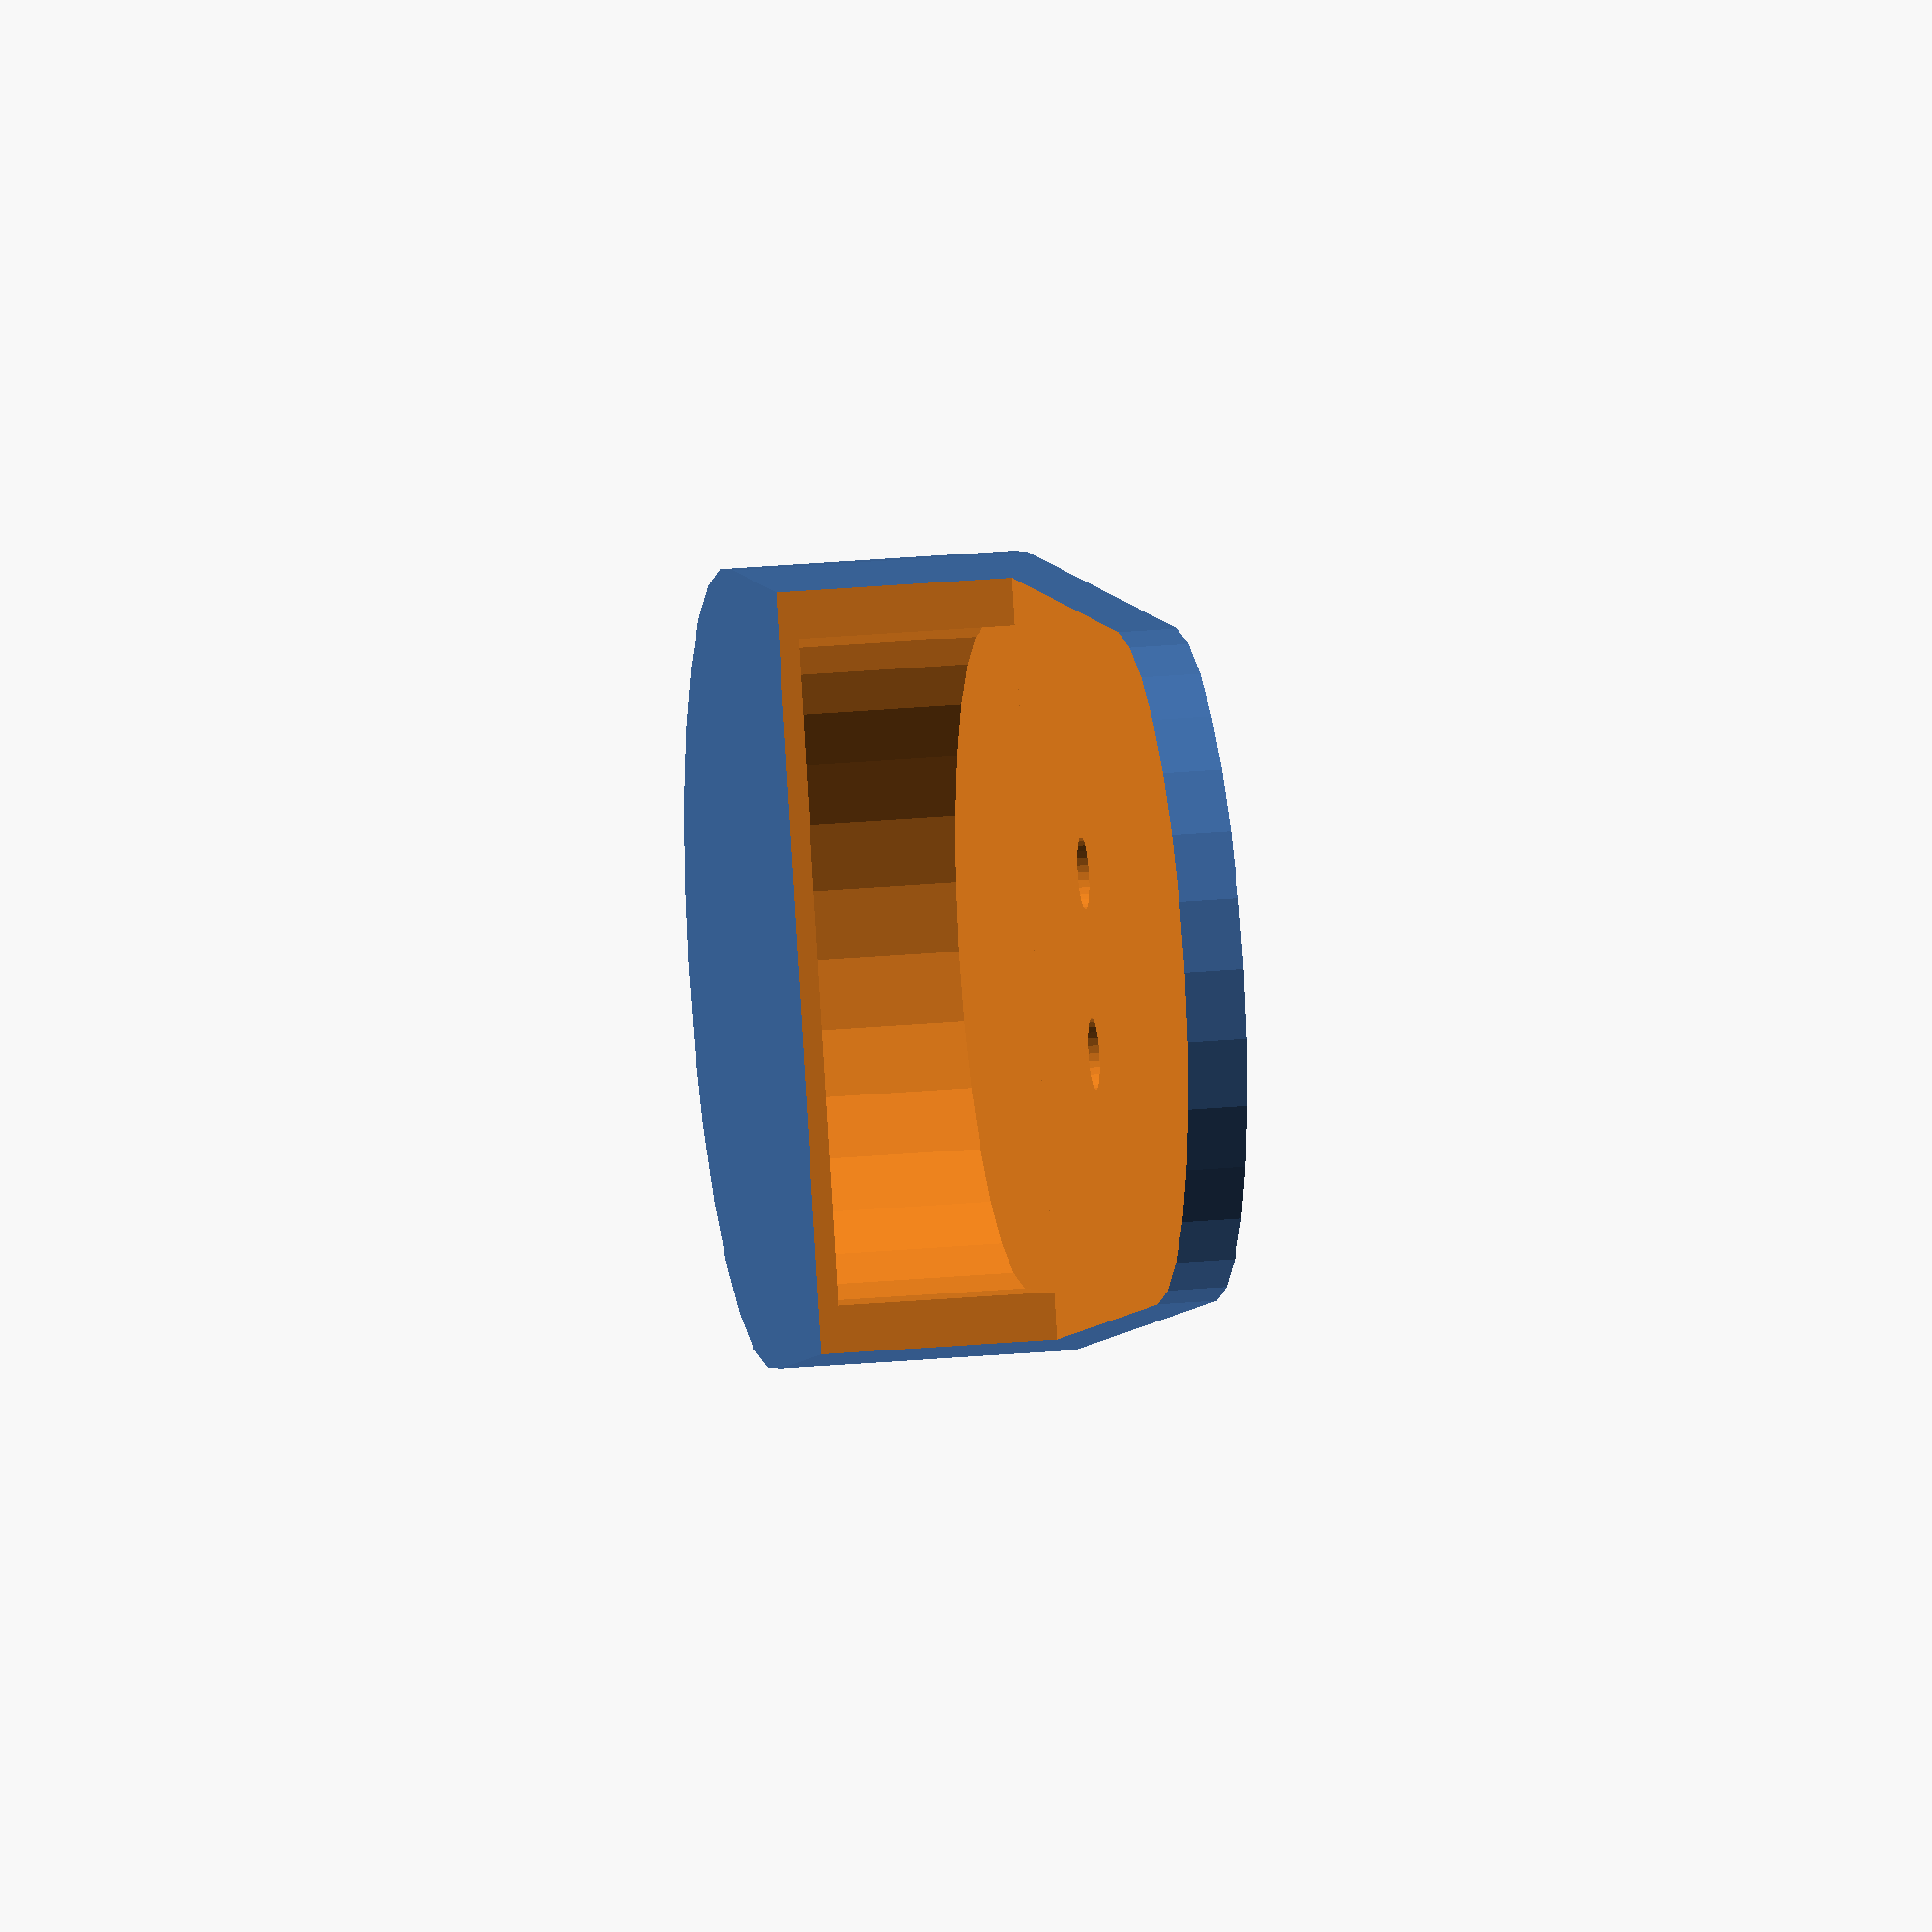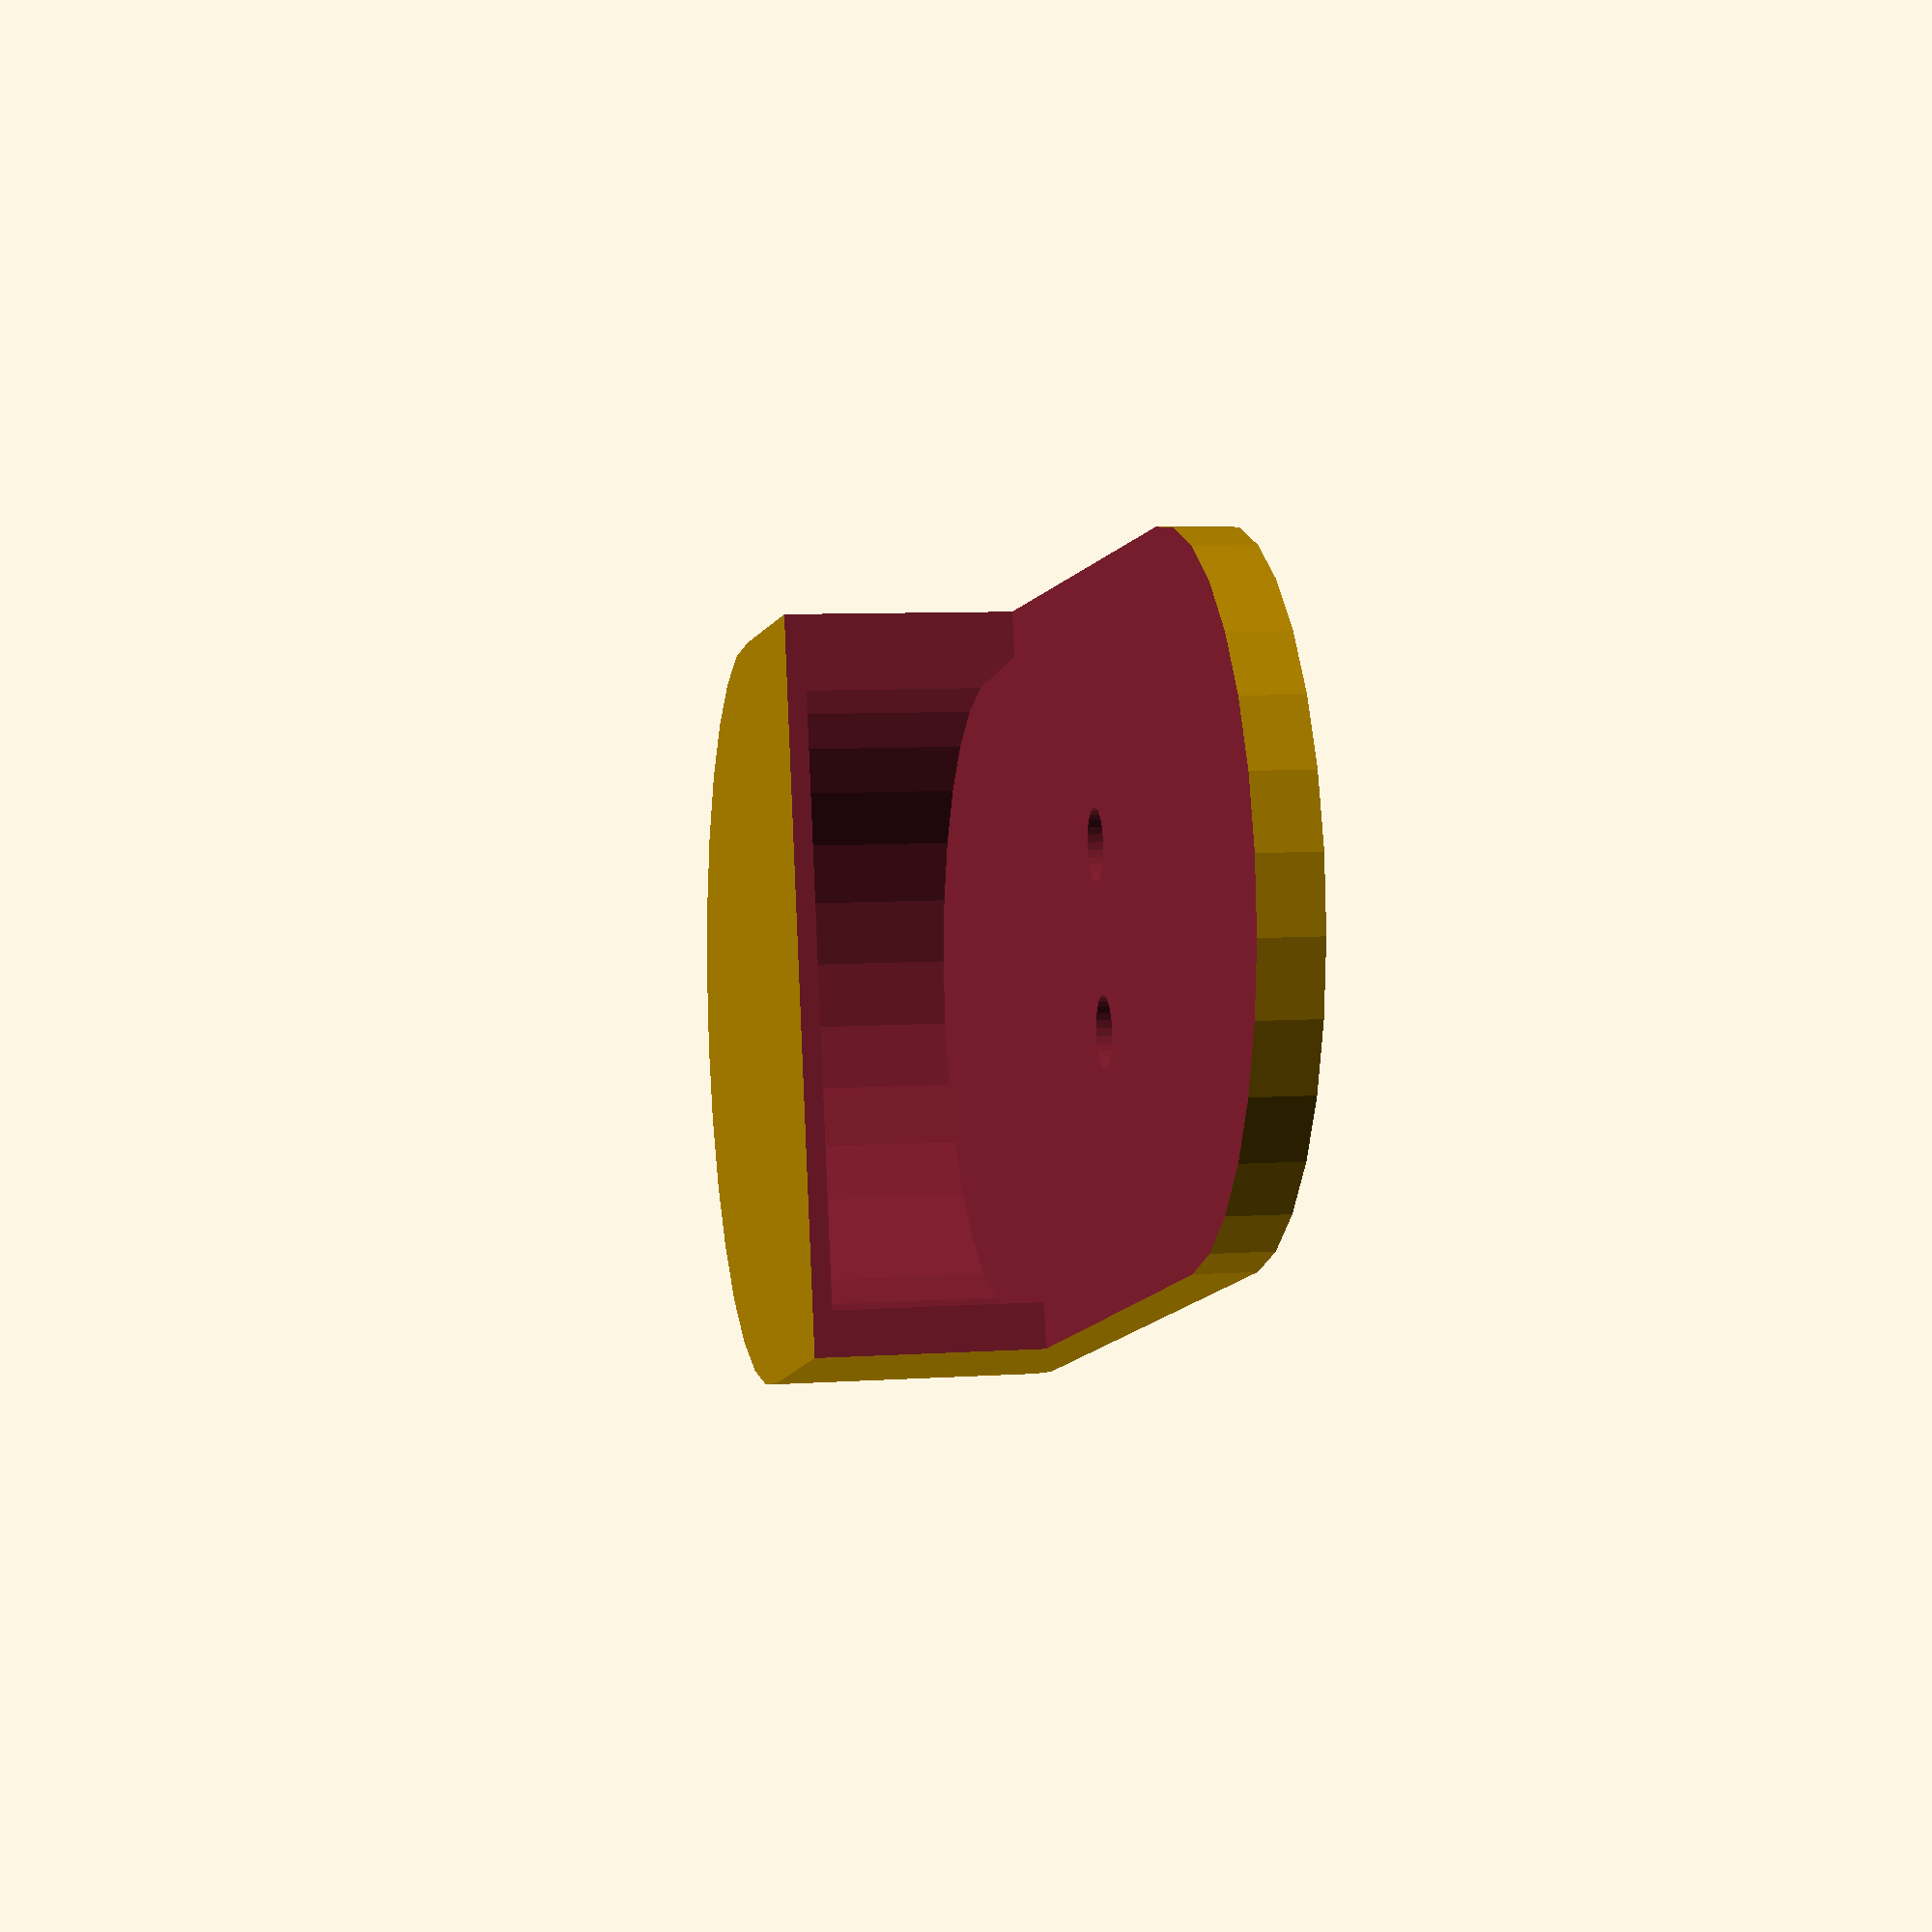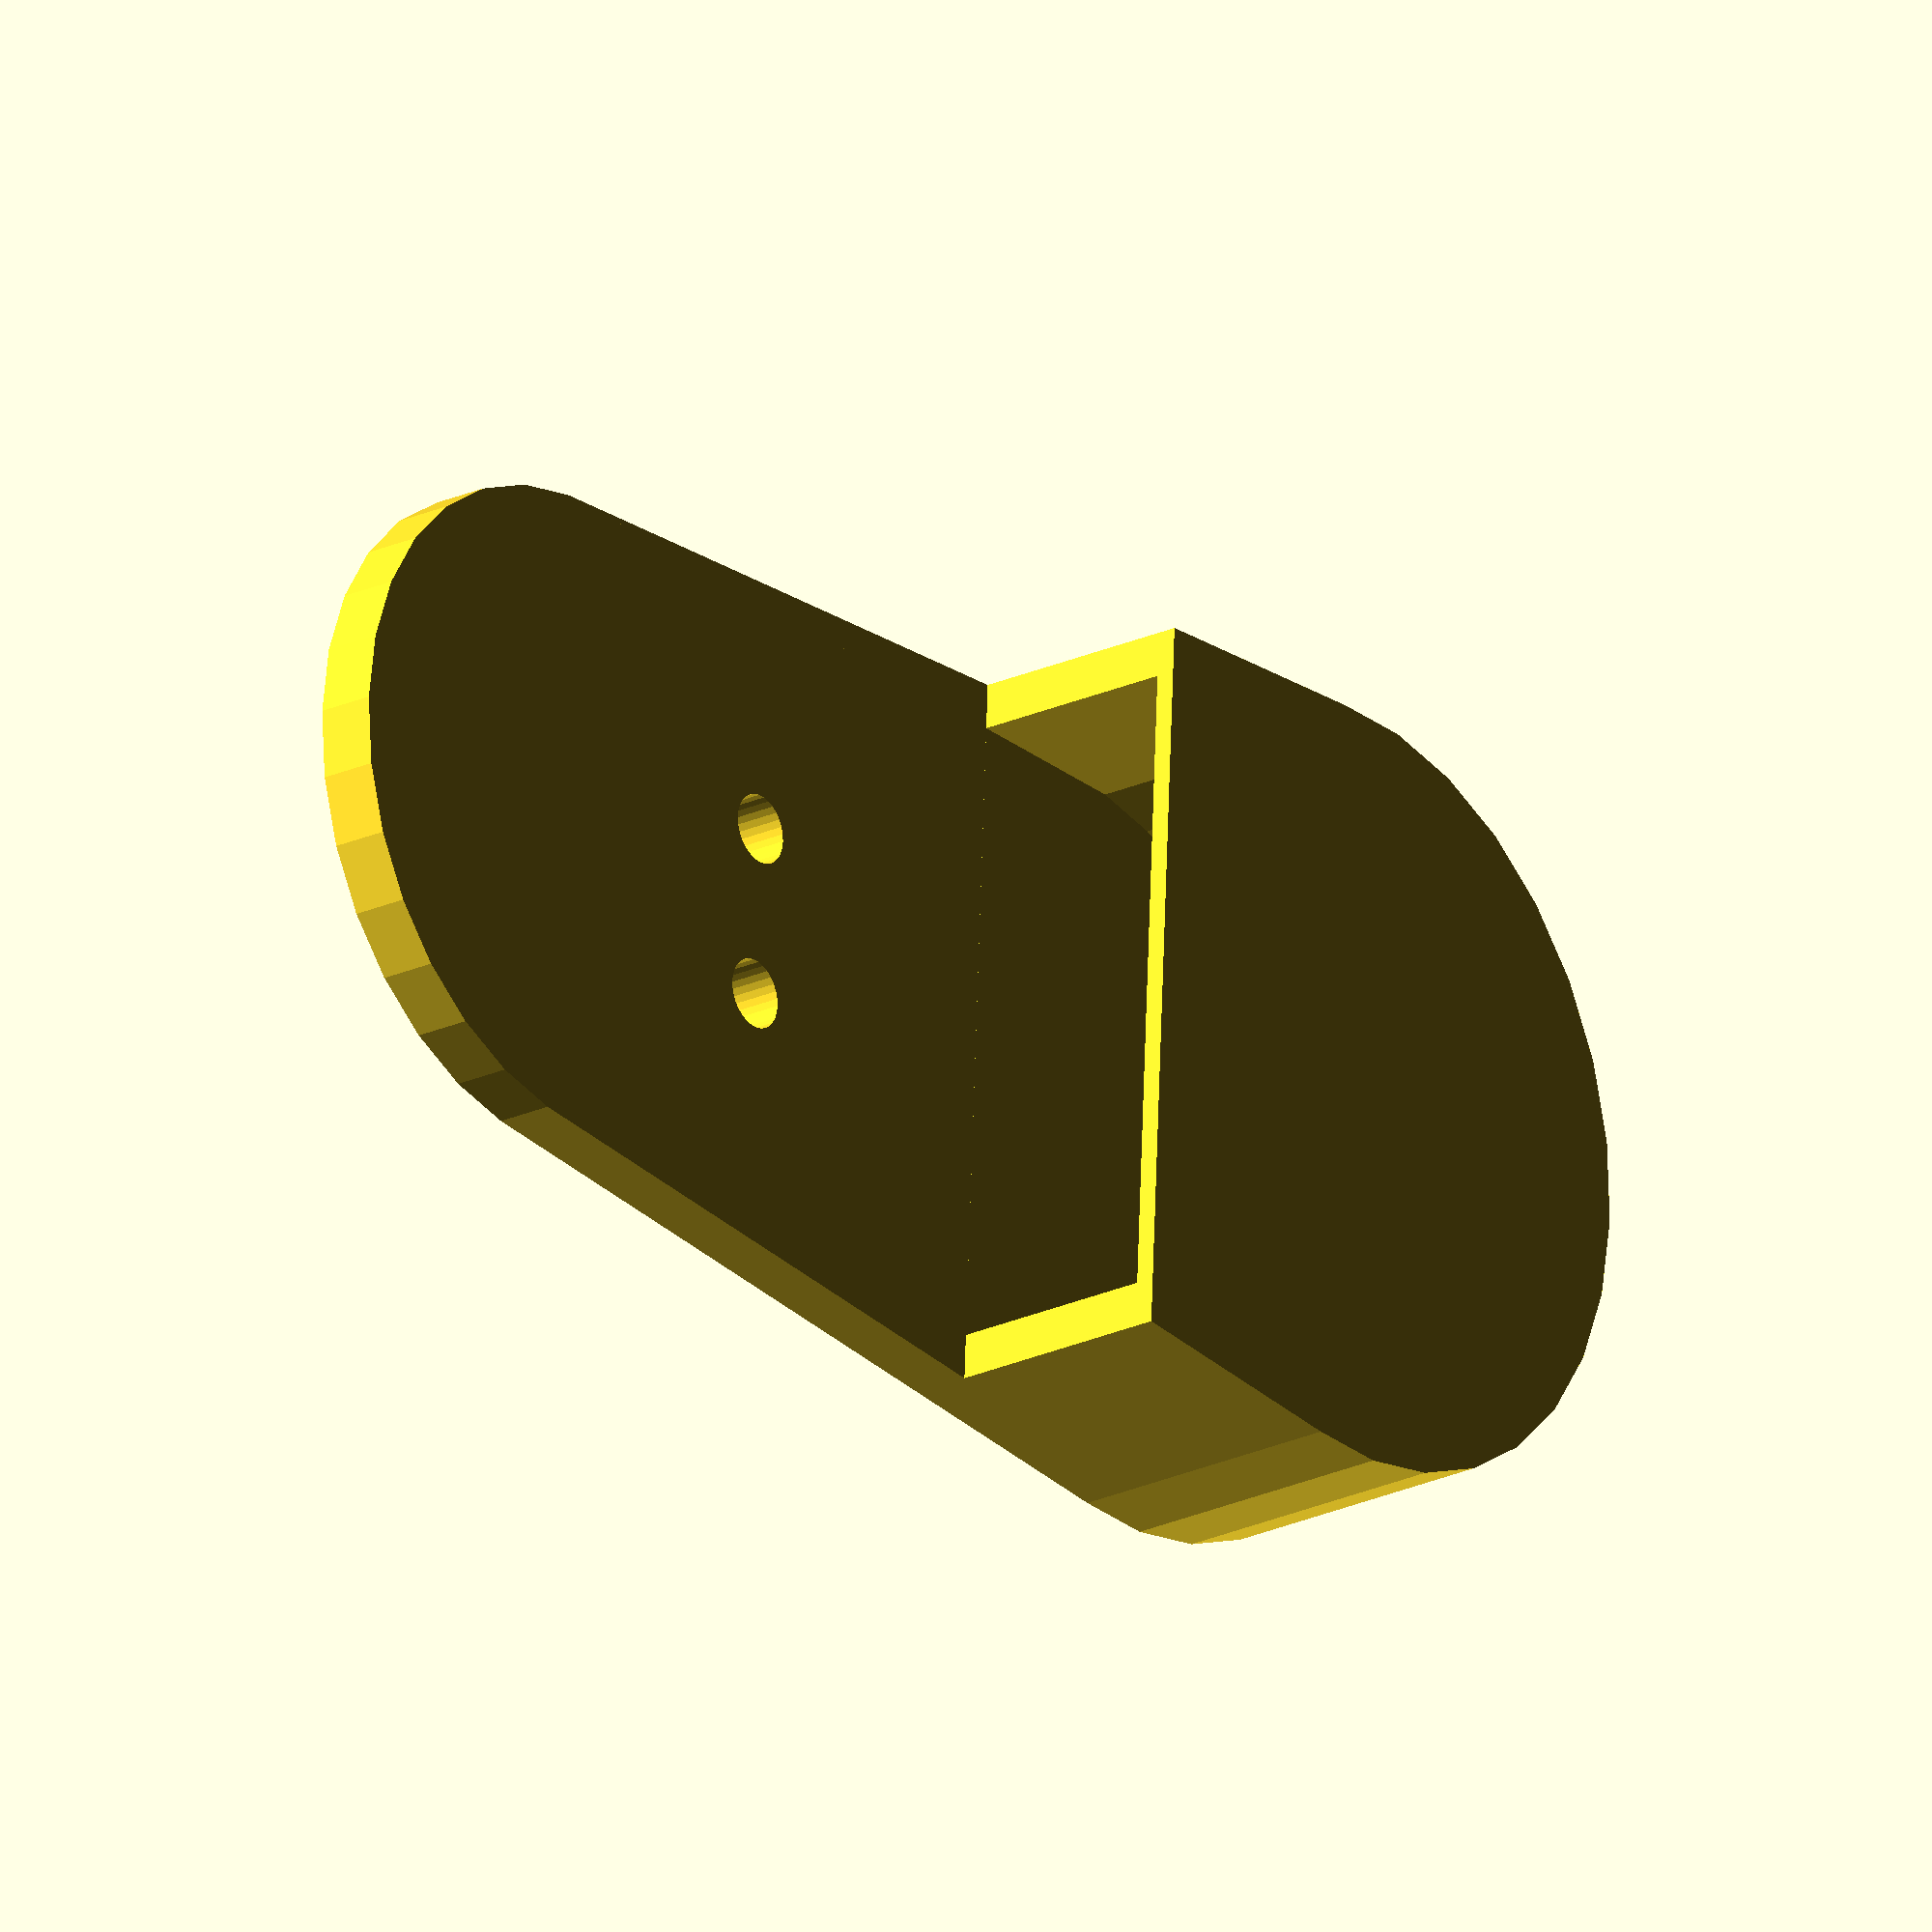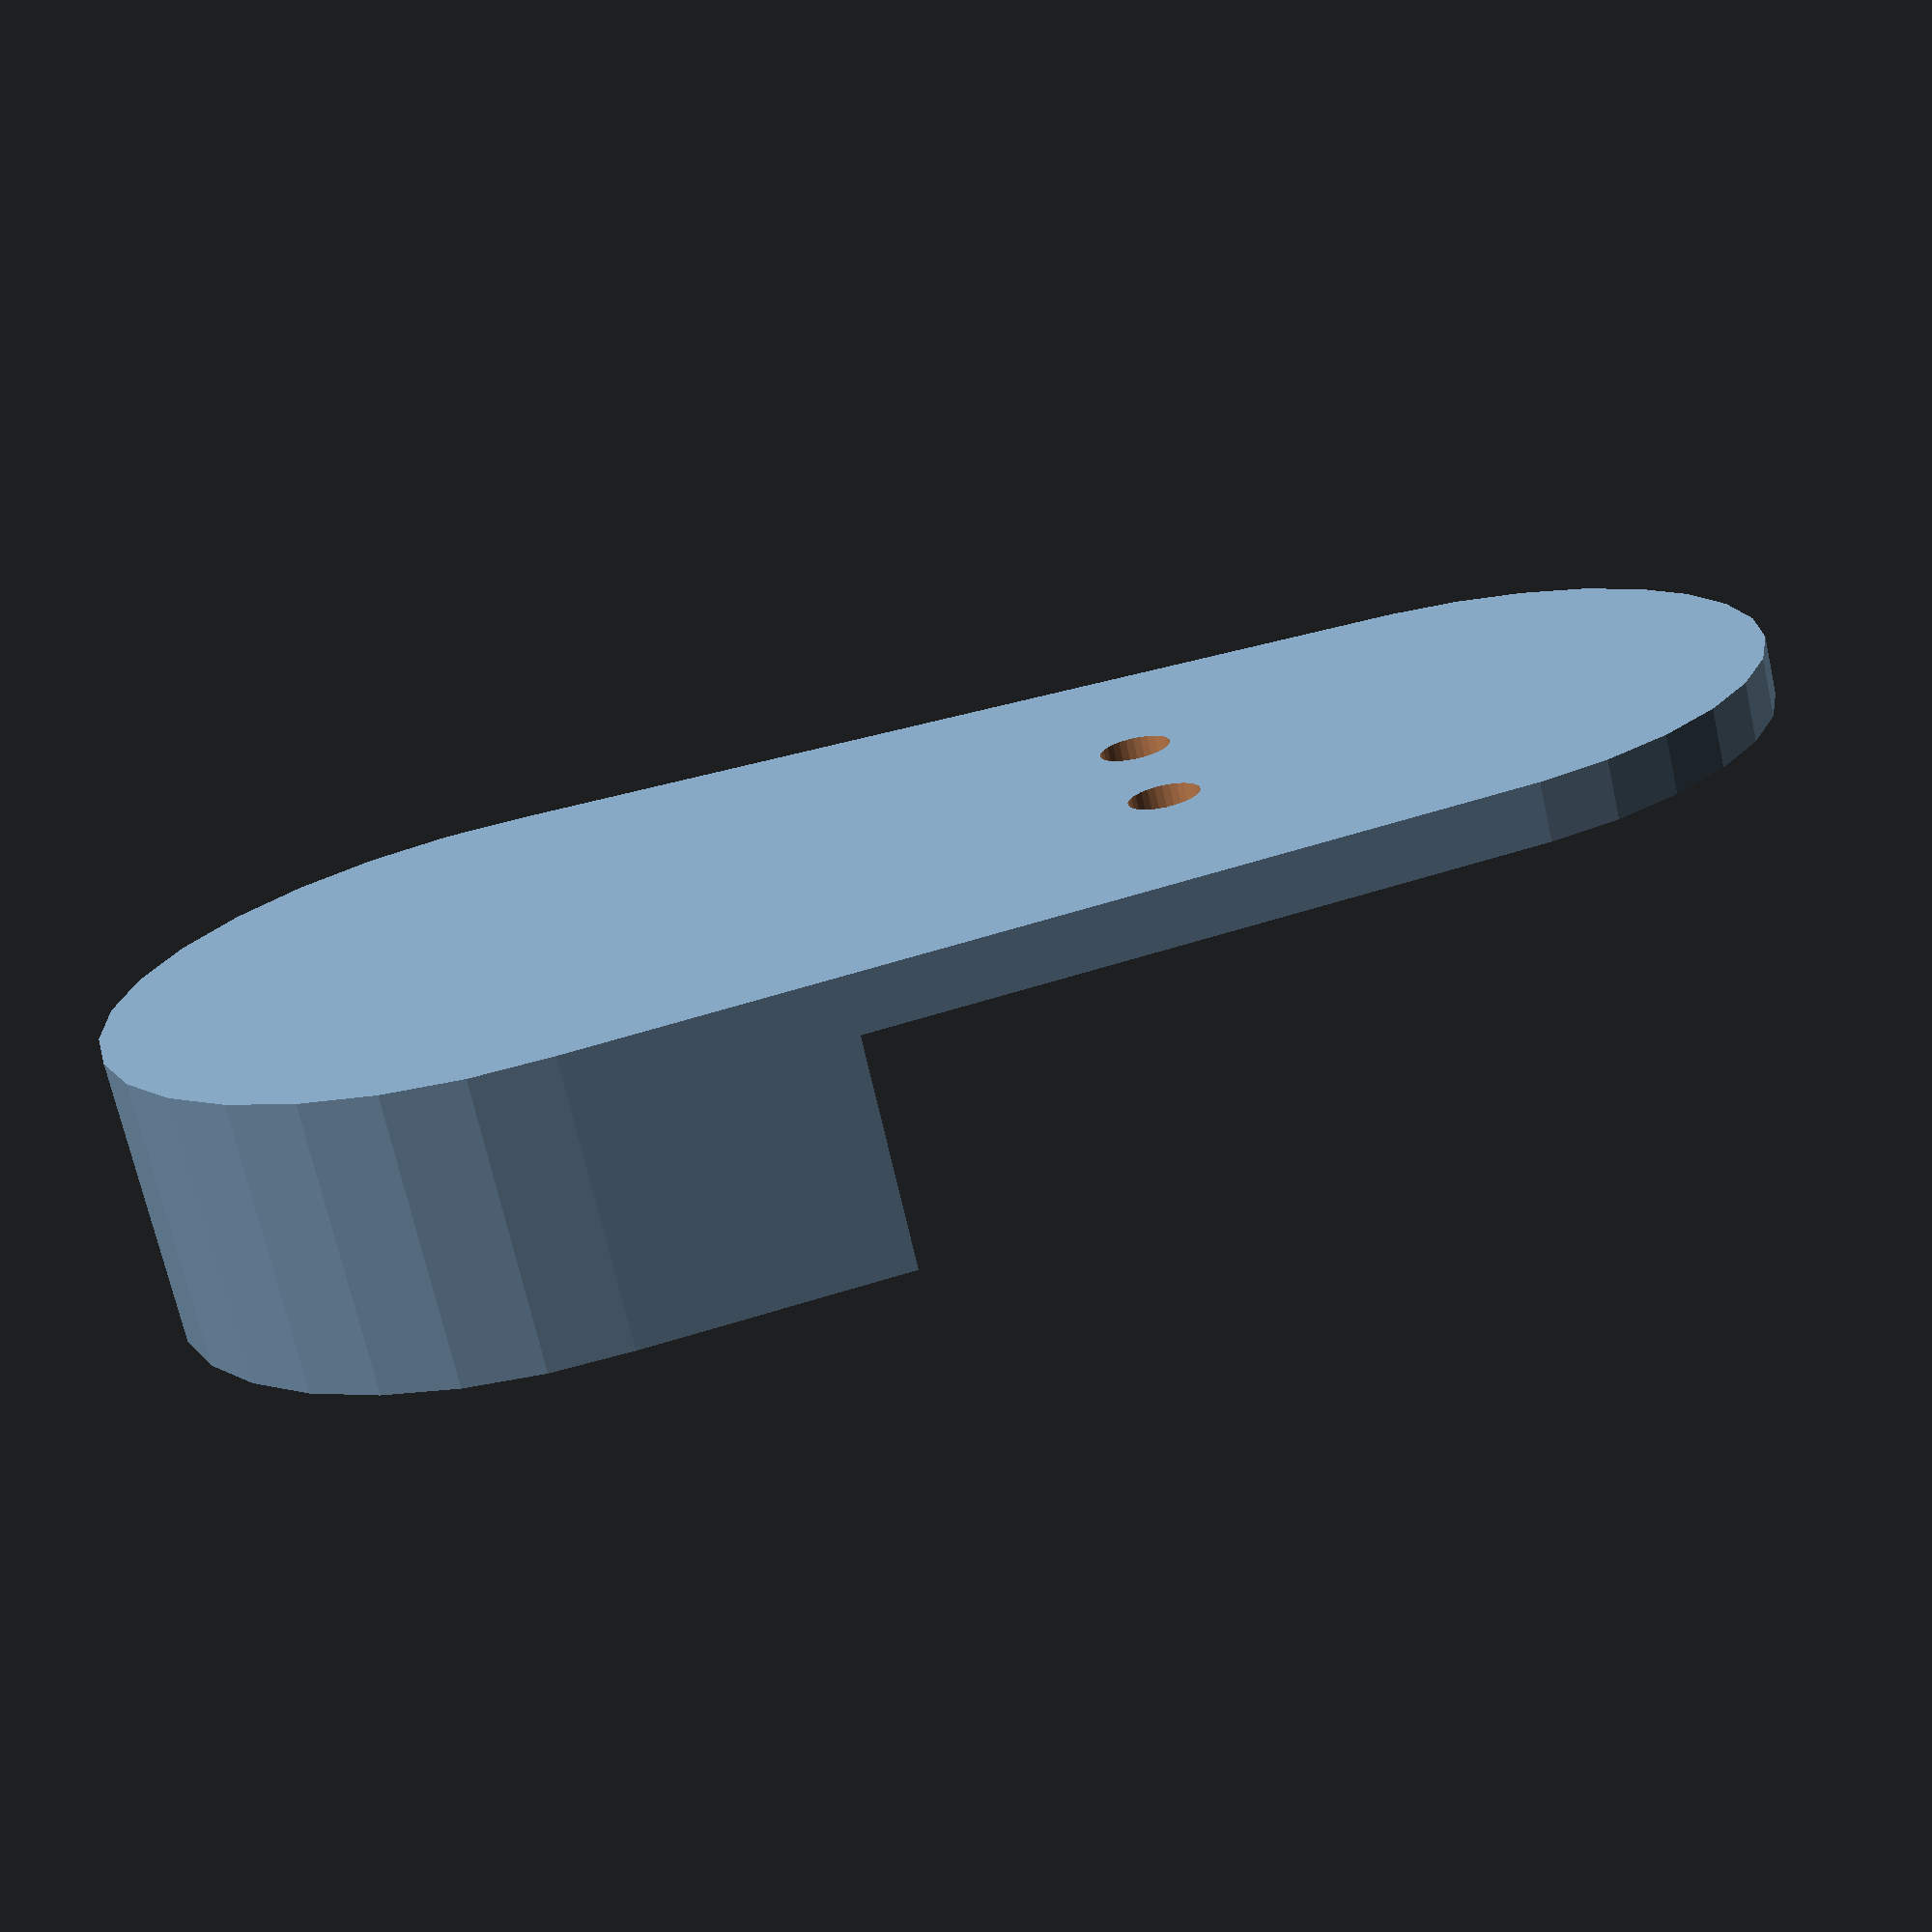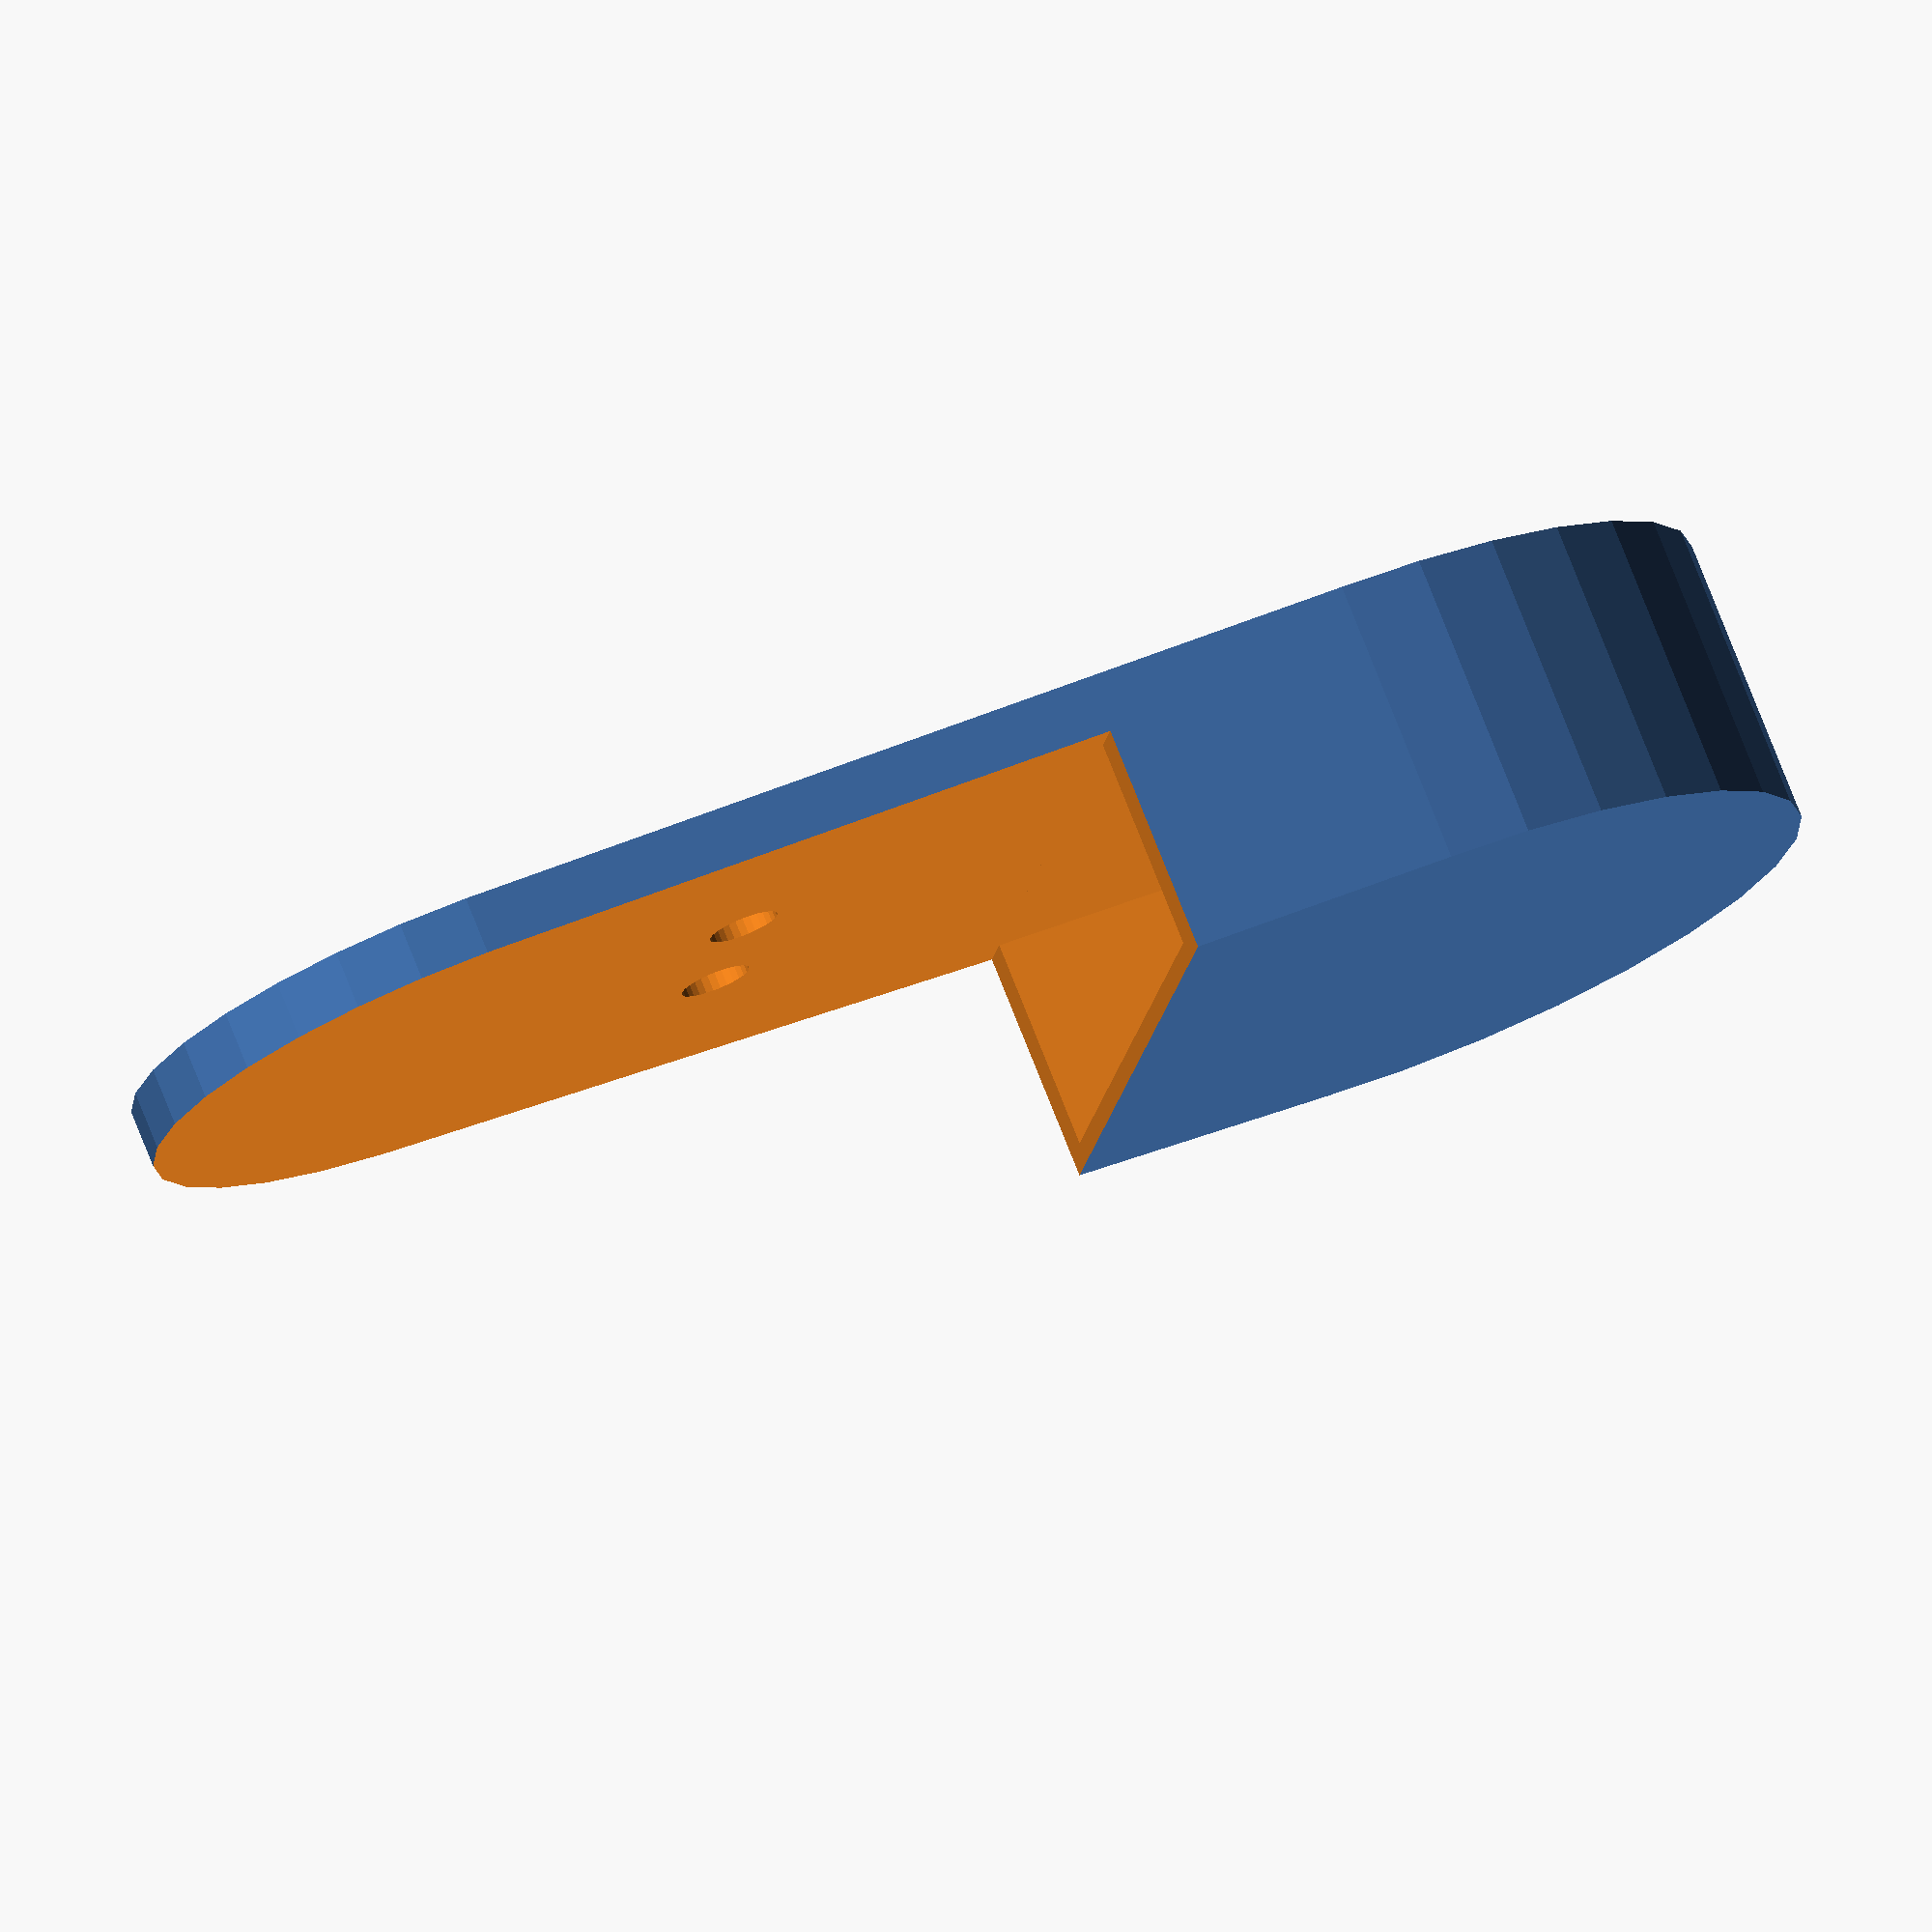
<openscad>
// Measures of the telecommand in centimeters.
R1 = 3.4/2;         // Small top radius.
R2 = 3.7/2;         // Big bottom radius.
L  = 8;             // Total length (includes radius).
H  = 1.1;           // Total height.
W = L - R1 - R2;    // Width without the top and bottom circles.

// Measures of the carrier in centimeters.
H_CARRIER = 1.5 * H;                // Total height.
L_CARRIER = 1.1 * L ;               // Total length (includes radius).
R1_CARRIER = R1 + R1/10;            // Top radius.
R2_CARRIER = R2 + R2/5;             // Bottom radius.
W_CARRIER = L_CARRIER - R1 - R2;    // Width without the top and bottom circles.
L_OFFSET = L_CARRIER / 10;          // Offset for the hole (x-axis).
H_OFFSET = 0.20 * H_CARRIER;        // Offset for the hole (z-axis).
L_LEGS = 0.45 * L_CARRIER;          // Size of the front side.
R_SCREWS = 0.2;                     // Size of the hole for the screws.
SCREW_Y_OFFSET = 0.5;               // Offset for the screws hole (y_axis).

$fn=30;

module Base2dShape(top_radius, bottom_radius, length) {
    hull() {
        circle(bottom_radius);
        translate([length, 0, 0]) circle(top_radius);
    }
}

module telecommand(top_radius=R1, bottom_radius=R2, width=W, height=H) {
    linear_extrude(height) Base2dShape(top_radius, bottom_radius, width);
}

module carrier() {
    max_radius = max(R1_CARRIER, R2_CARRIER);
    legs_offset = L_LEGS - R2_CARRIER;
    difference() {
        linear_extrude(H_CARRIER) Base2dShape(R1_CARRIER, R2_CARRIER, W_CARRIER);
        translate([L_OFFSET, 0, H_OFFSET]) telecommand(1.1 * R1, R2, W, 1.1*H);  // Remove slightly bigger telecommand.
        translate([legs_offset, -max_radius, H_OFFSET]) cube([L_CARRIER, 2 * max_radius, H_CARRIER]);  // Make legs.
        translate([0.7 * W_CARRIER, SCREW_Y_OFFSET, -0.1 * H_CARRIER]) cylinder(2 * H_OFFSET, r=R_SCREWS);  // Left screw.
        translate([0.7 * W_CARRIER, -SCREW_Y_OFFSET, -0.1 * H_CARRIER]) cylinder(2 * H_OFFSET, r=R_SCREWS);  // Right screw.
    }
}

// main();
// # translate([L_OFFSET, 0, H_OFFSET]) telecommand();
carrier();
</openscad>
<views>
elev=157.9 azim=159.0 roll=99.5 proj=o view=solid
elev=172.3 azim=166.2 roll=100.7 proj=p view=solid
elev=202.5 azim=2.8 roll=231.4 proj=o view=wireframe
elev=250.8 azim=7.3 roll=347.3 proj=p view=wireframe
elev=284.1 azim=189.6 roll=338.5 proj=o view=wireframe
</views>
